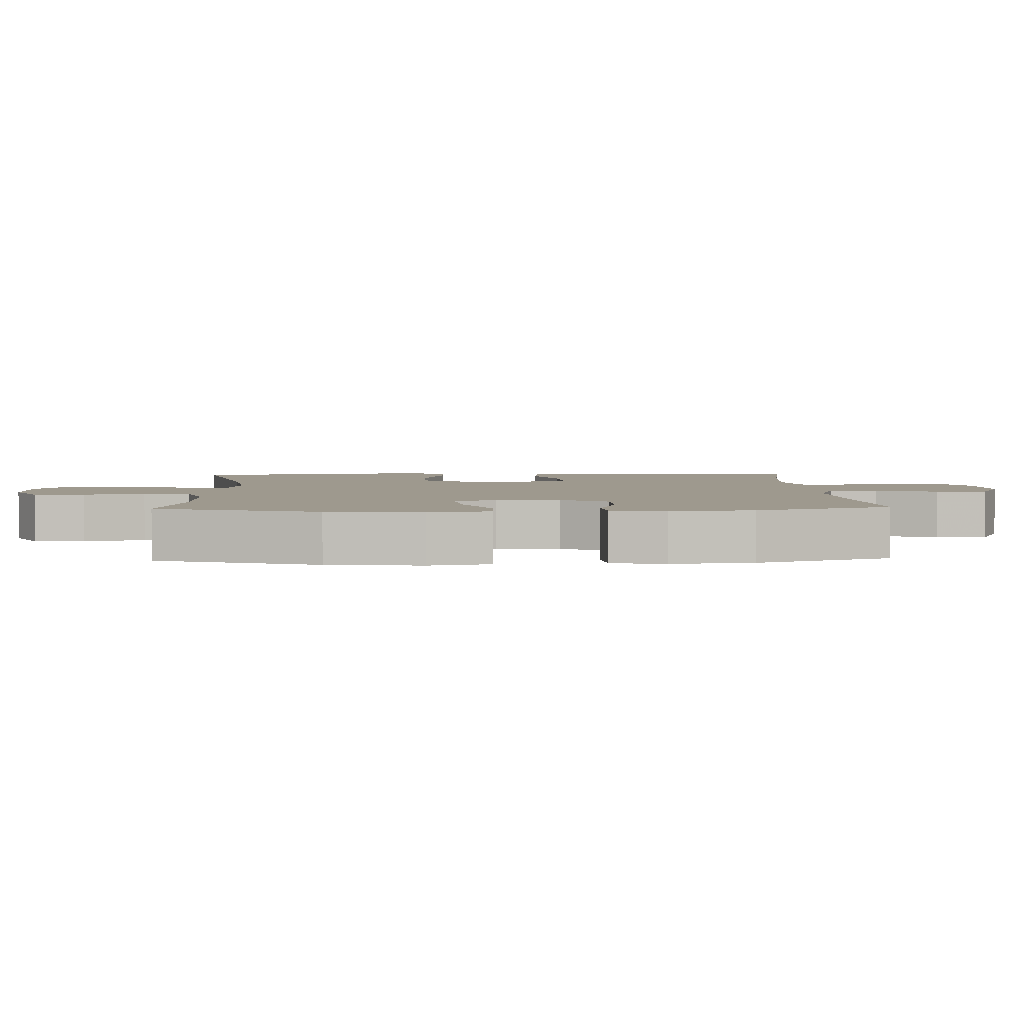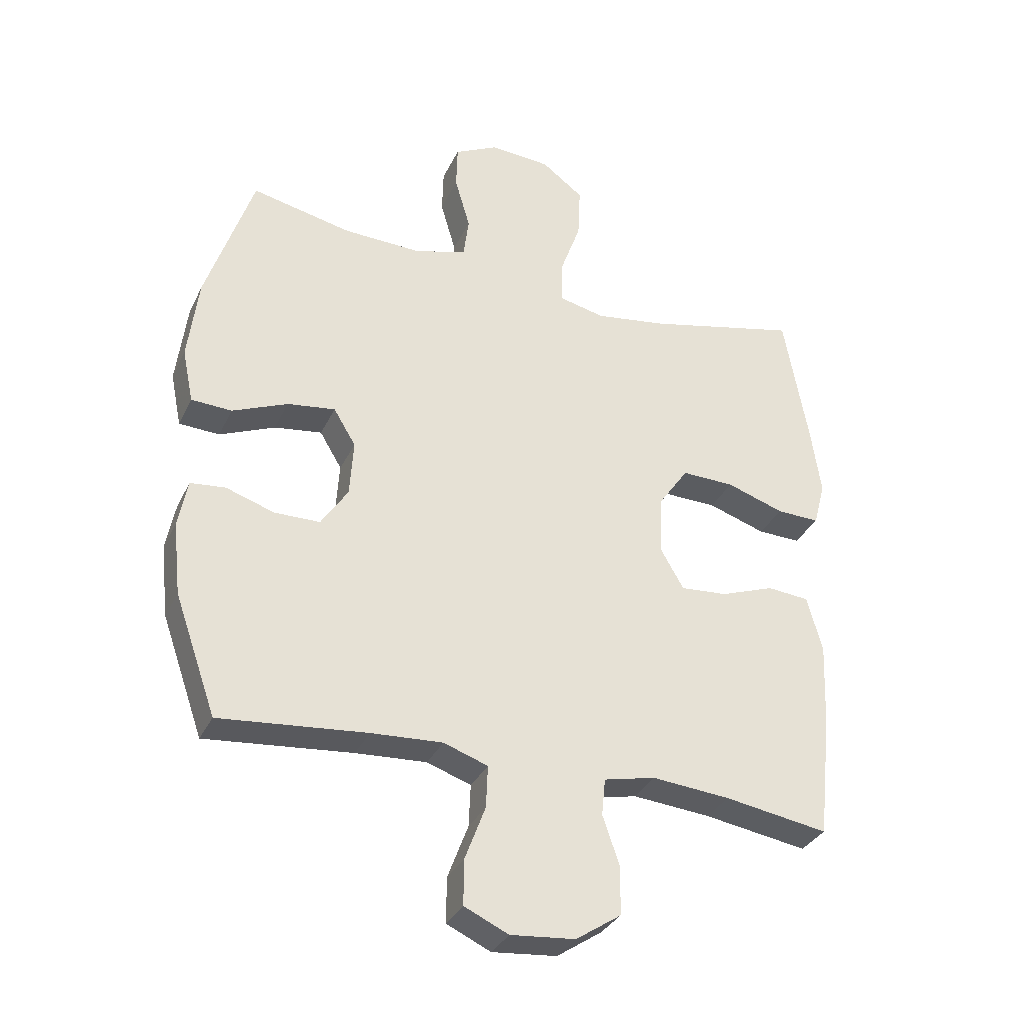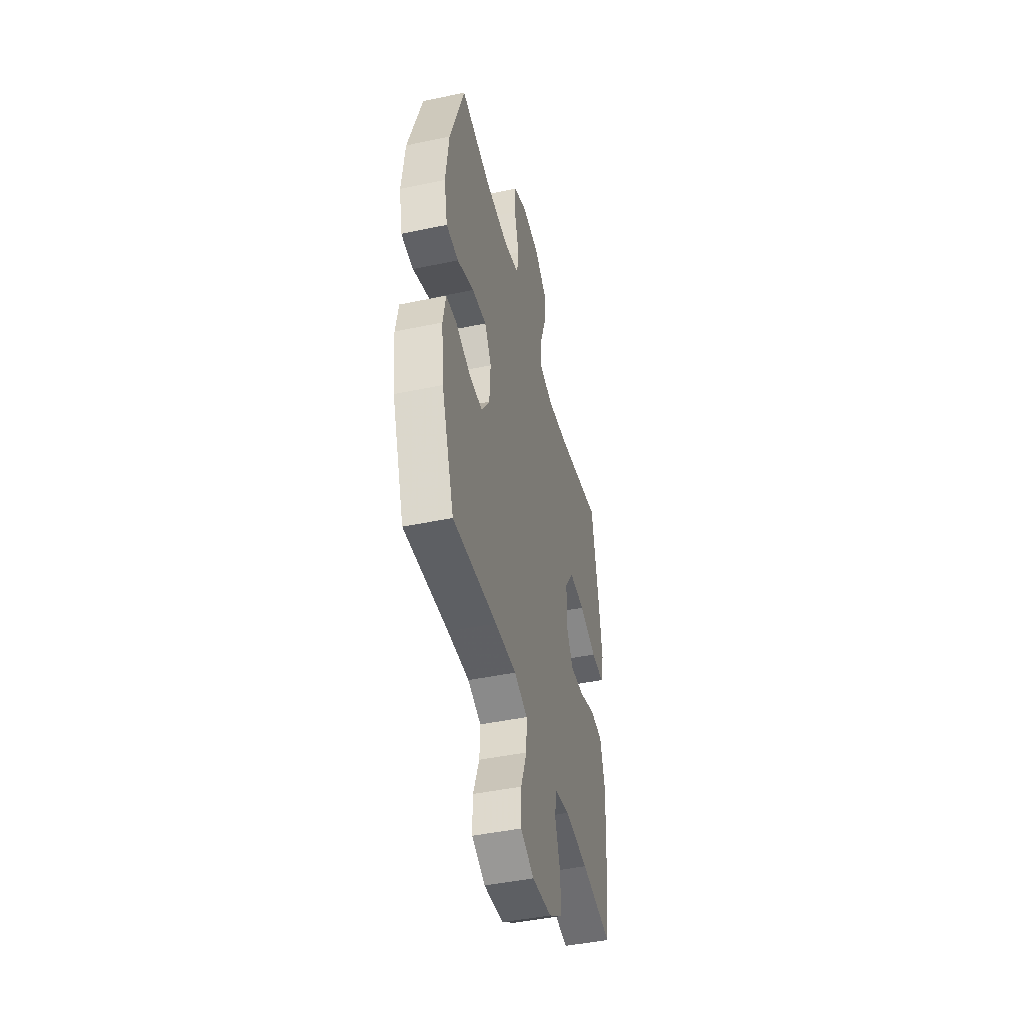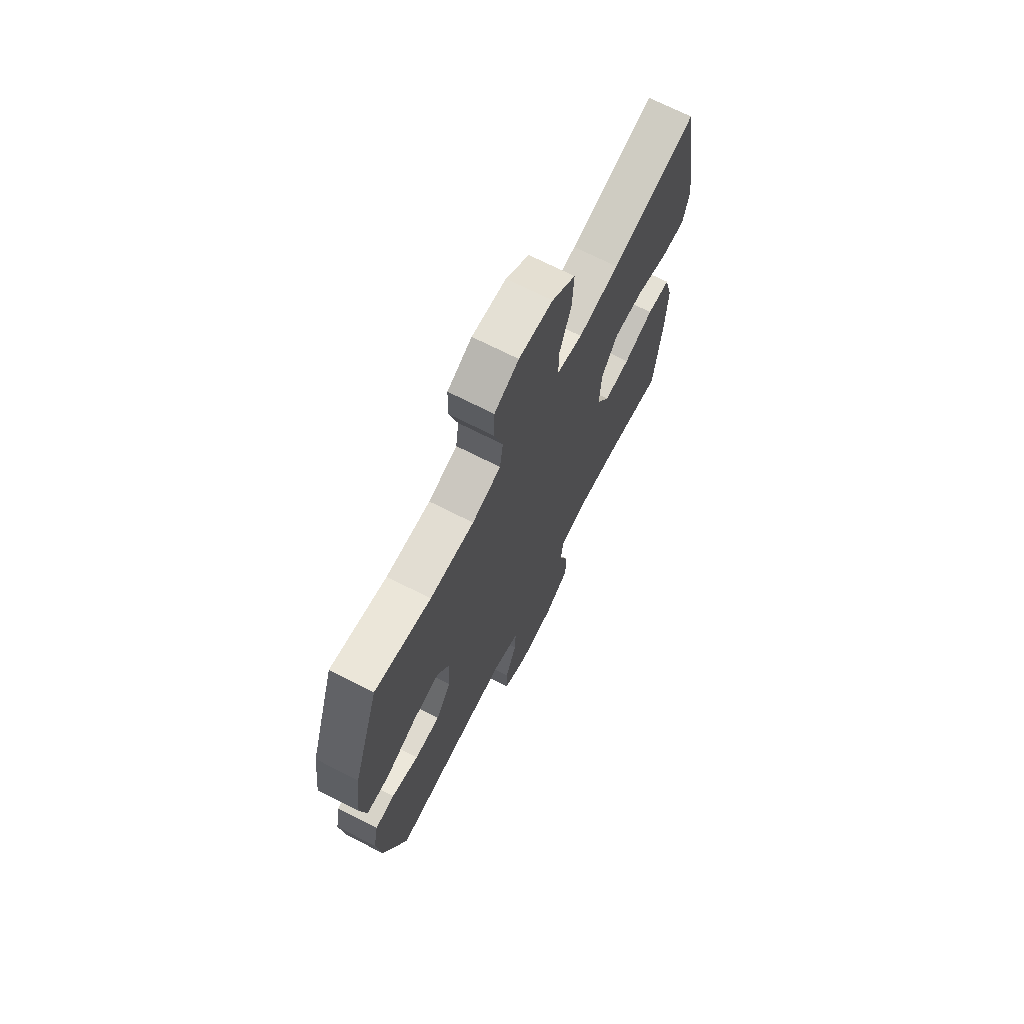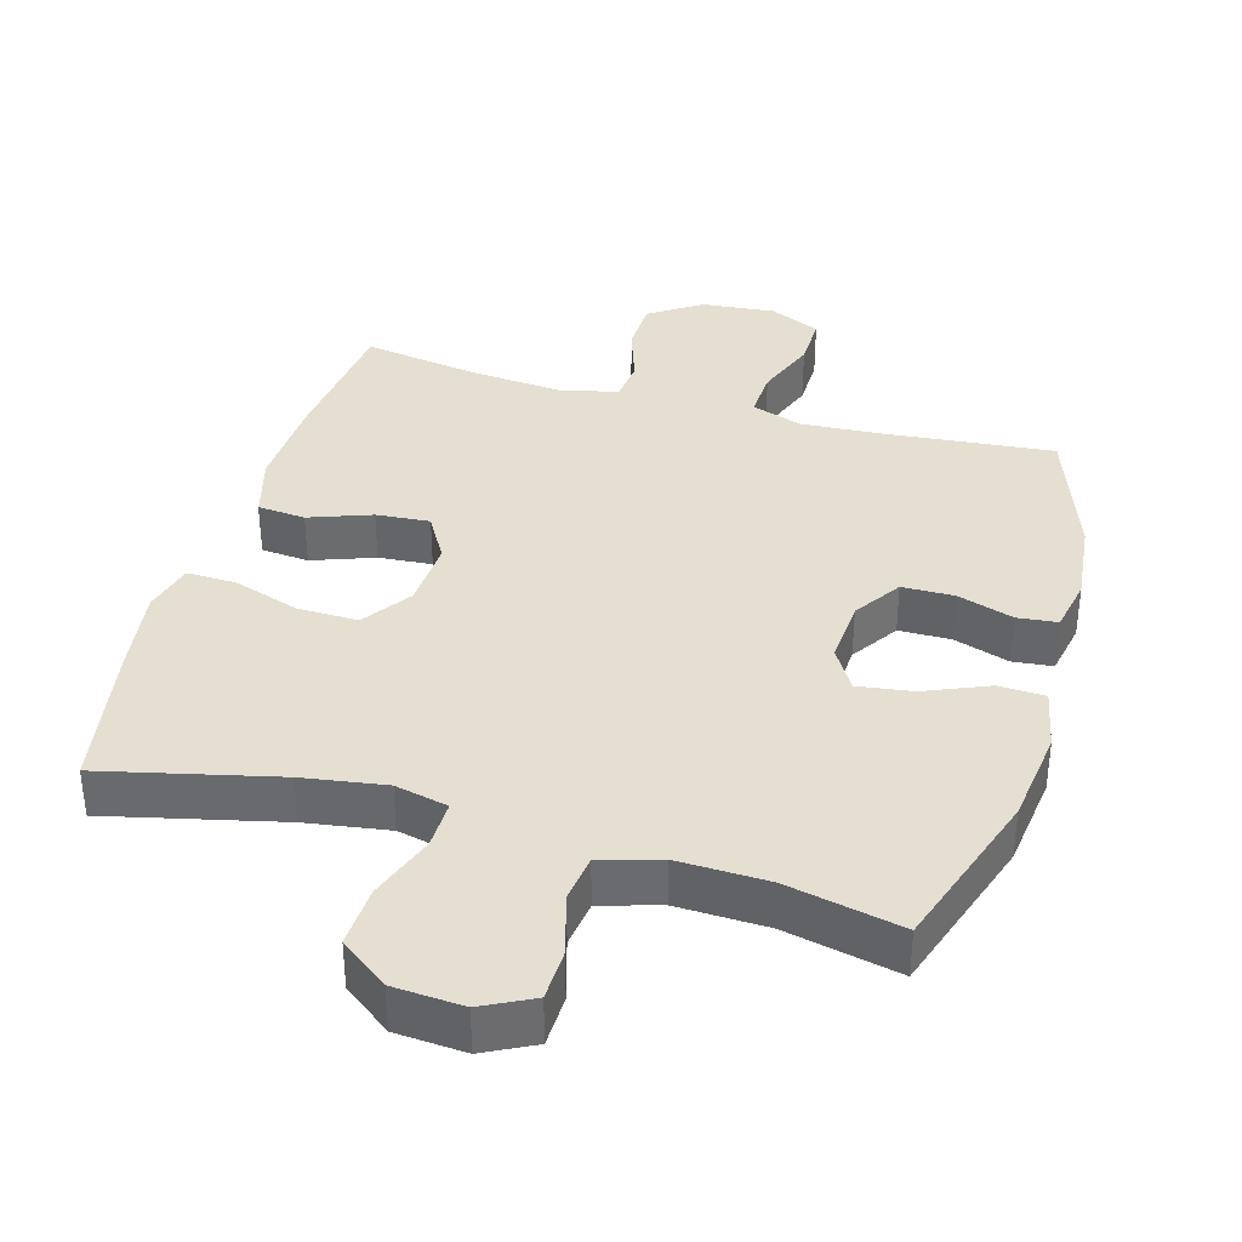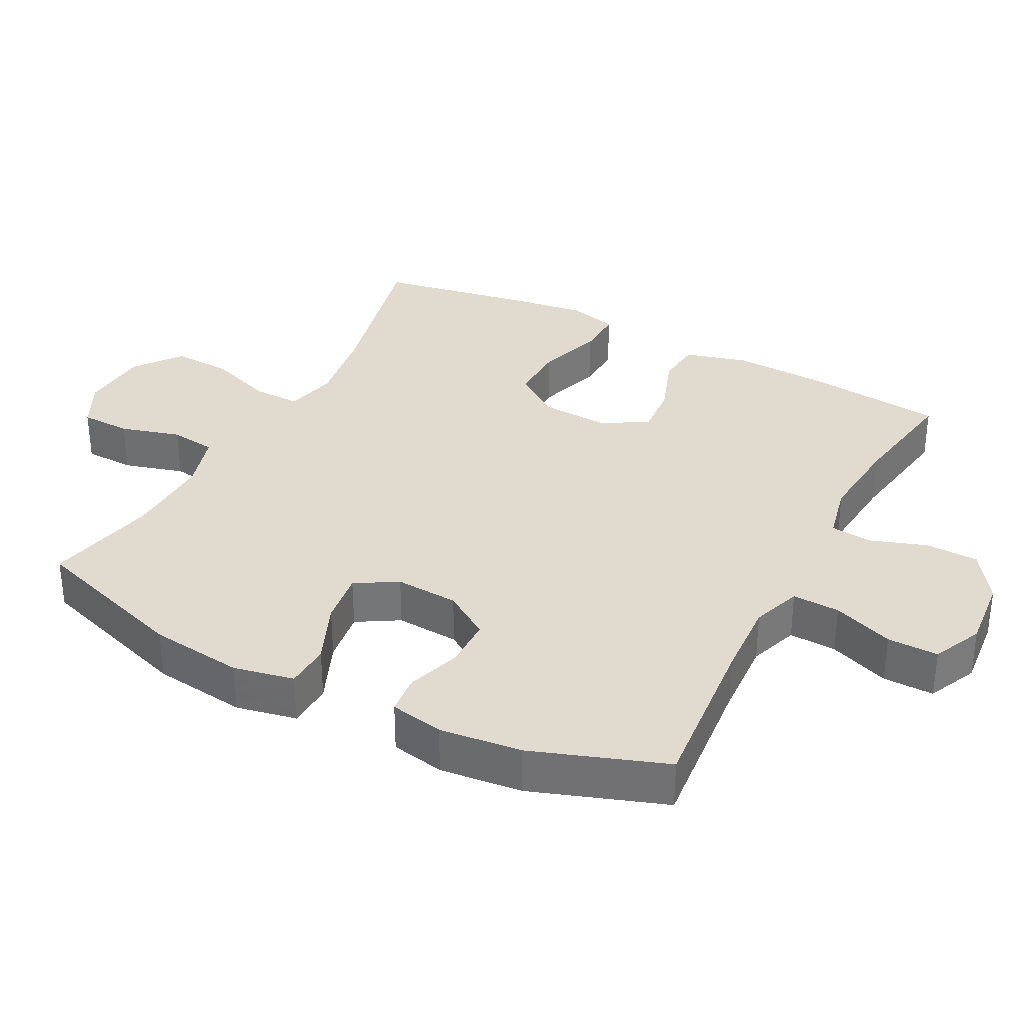
<metadata>
{"format":"obj","ext":"obj","renderer":"f3d","projection":"perspective","resolution":1024,"background":"white","views":[{"elev":3.5,"azim":87.6,"up":"+Y"},{"elev":-33.2,"azim":157.5,"up":"+Z"},{"elev":-45.5,"azim":103.6,"up":"+Z"},{"elev":70.1,"azim":117.1,"up":"+Z"},{"elev":36.7,"azim":16.0,"up":"+Y"},{"elev":33.5,"azim":117.6,"up":"+Y"}]}
</metadata>
<code>
v -0.5 0.07 0.5
v -0.253 0.07 0.442
v -0.135 0.07 0.424
v -0.06 0.07 0.441
v -0.061 0.07 0.51
v -0.095 0.07 0.605
v -0.099 0.07 0.691
v -0.031 0.07 0.742
v 0.068 0.07 0.749
v 0.139 0.07 0.713
v 0.141 0.07 0.64
v 0.116 0.07 0.553
v 0.125 0.07 0.486
v 0.209 0.07 0.461
v 0.337 0.07 0.465
v 0.5 0.07 0.5
v 0.577 0.07 0.268
v 0.594 0.07 0.132
v 0.576 0.07 0.044
v 0.51 0.07 0.041
v 0.42 0.07 0.079
v 0.342 0.07 0.09
v 0.306 0.07 0.03
v 0.312 0.07 -0.062
v 0.356 0.07 -0.129
v 0.43 0.07 -0.13
v 0.509 0.07 -0.104
v 0.566 0.07 -0.11
v 0.581 0.07 -0.188
v 0.568 0.07 -0.307
v 0.5 0.07 -0.5
v 0.261 0.07 -0.477
v 0.145 0.07 -0.47
v 0.073 0.07 -0.495
v 0.076 0.07 -0.564
v 0.109 0.07 -0.652
v 0.11 0.07 -0.726
v 0.038 0.07 -0.759
v -0.067 0.07 -0.749
v -0.14 0.07 -0.7
v -0.142 0.07 -0.623
v -0.114 0.07 -0.541
v -0.12 0.07 -0.481
v -0.204 0.07 -0.462
v -0.331 0.07 -0.473
v -0.5 0.07 -0.5
v -0.522 0.07 -0.299
v -0.528 0.07 -0.162
v -0.503 0.07 -0.071
v -0.435 0.07 -0.065
v -0.347 0.07 -0.097
v -0.271 0.07 -0.103
v -0.233 0.07 -0.037
v -0.238 0.07 0.061
v -0.286 0.07 0.13
v -0.372 0.07 0.128
v -0.466 0.07 0.097
v -0.536 0.07 0.095
v -0.555 0.07 0.167
v -0.539 0.07 0.28
v -0.5 0 0.5
v -0.253 0 0.442
v -0.135 0 0.424
v -0.06 0 0.441
v -0.061 0 0.51
v -0.095 0 0.605
v -0.099 0 0.691
v -0.031 0 0.742
v 0.068 0 0.749
v 0.139 0 0.713
v 0.141 0 0.64
v 0.116 0 0.553
v 0.125 0 0.486
v 0.209 0 0.461
v 0.337 0 0.465
v 0.5 0 0.5
v 0.577 0 0.268
v 0.594 0 0.132
v 0.576 0 0.044
v 0.51 0 0.041
v 0.42 0 0.079
v 0.342 0 0.09
v 0.306 0 0.03
v 0.312 0 -0.062
v 0.356 0 -0.129
v 0.43 0 -0.13
v 0.509 0 -0.104
v 0.566 0 -0.11
v 0.581 0 -0.188
v 0.568 0 -0.307
v 0.5 0 -0.5
v 0.261 0 -0.477
v 0.145 0 -0.47
v 0.073 0 -0.495
v 0.076 0 -0.564
v 0.109 0 -0.652
v 0.11 0 -0.726
v 0.038 0 -0.759
v -0.067 0 -0.749
v -0.14 0 -0.7
v -0.142 0 -0.623
v -0.114 0 -0.541
v -0.12 0 -0.481
v -0.204 0 -0.462
v -0.331 0 -0.473
v -0.5 0 -0.5
v -0.522 0 -0.299
v -0.528 0 -0.162
v -0.503 0 -0.071
v -0.435 0 -0.065
v -0.347 0 -0.097
v -0.271 0 -0.103
v -0.233 0 -0.037
v -0.238 0 0.061
v -0.286 0 0.13
v -0.372 0 0.128
v -0.466 0 0.097
v -0.536 0 0.095
v -0.555 0 0.167
v -0.539 0 0.28
f 59 60 1 2
f 56 57 58 59
f 55 56 59 2
f 54 55 2 3
f 53 54 3 4
f 48 49 50 51
f 48 51 52
f 45 46 47 48
f 44 45 48 52
f 43 44 52 53
f 39 40 41 42
f 39 42 43
f 38 39 43
f 35 36 37 38
f 34 35 38 43
f 33 34 43 53
f 29 30 31 32
f 26 27 28 29
f 25 26 29 32
f 24 25 32 33
f 18 19 20 21
f 18 21 22
f 15 16 17 18
f 14 15 18 22
f 13 14 22 23
f 9 10 11 12
f 9 12 13
f 8 9 13
f 5 6 7 8
f 4 5 8 13
f 23 24 33 53
f 4 13 23 53
f 62 61 120 119
f 119 118 117 116
f 62 119 116 115
f 63 62 115 114
f 64 63 114 113
f 111 110 109 108
f 112 111 108
f 108 107 106 105
f 112 108 105 104
f 113 112 104 103
f 102 101 100 99
f 103 102 99
f 103 99 98
f 98 97 96 95
f 103 98 95 94
f 113 103 94 93
f 92 91 90 89
f 89 88 87 86
f 92 89 86 85
f 93 92 85 84
f 81 80 79 78
f 82 81 78
f 78 77 76 75
f 82 78 75 74
f 83 82 74 73
f 72 71 70 69
f 73 72 69
f 73 69 68
f 68 67 66 65
f 73 68 65 64
f 113 93 84 83
f 113 83 73 64
f 1 61 62 2
f 2 62 63 3
f 3 63 64 4
f 4 64 65 5
f 5 65 66 6
f 6 66 67 7
f 7 67 68 8
f 8 68 69 9
f 9 69 70 10
f 10 70 71 11
f 11 71 72 12
f 12 72 73 13
f 13 73 74 14
f 14 74 75 15
f 15 75 76 16
f 16 76 77 17
f 17 77 78 18
f 18 78 79 19
f 19 79 80 20
f 20 80 81 21
f 21 81 82 22
f 22 82 83 23
f 23 83 84 24
f 24 84 85 25
f 25 85 86 26
f 26 86 87 27
f 27 87 88 28
f 28 88 89 29
f 29 89 90 30
f 30 90 91 31
f 31 91 92 32
f 32 92 93 33
f 33 93 94 34
f 34 94 95 35
f 35 95 96 36
f 36 96 97 37
f 37 97 98 38
f 38 98 99 39
f 39 99 100 40
f 40 100 101 41
f 41 101 102 42
f 42 102 103 43
f 43 103 104 44
f 44 104 105 45
f 45 105 106 46
f 46 106 107 47
f 47 107 108 48
f 48 108 109 49
f 49 109 110 50
f 50 110 111 51
f 51 111 112 52
f 52 112 113 53
f 53 113 114 54
f 54 114 115 55
f 55 115 116 56
f 56 116 117 57
f 57 117 118 58
f 58 118 119 59
f 59 119 120 60
f 60 120 61 1

</code>
